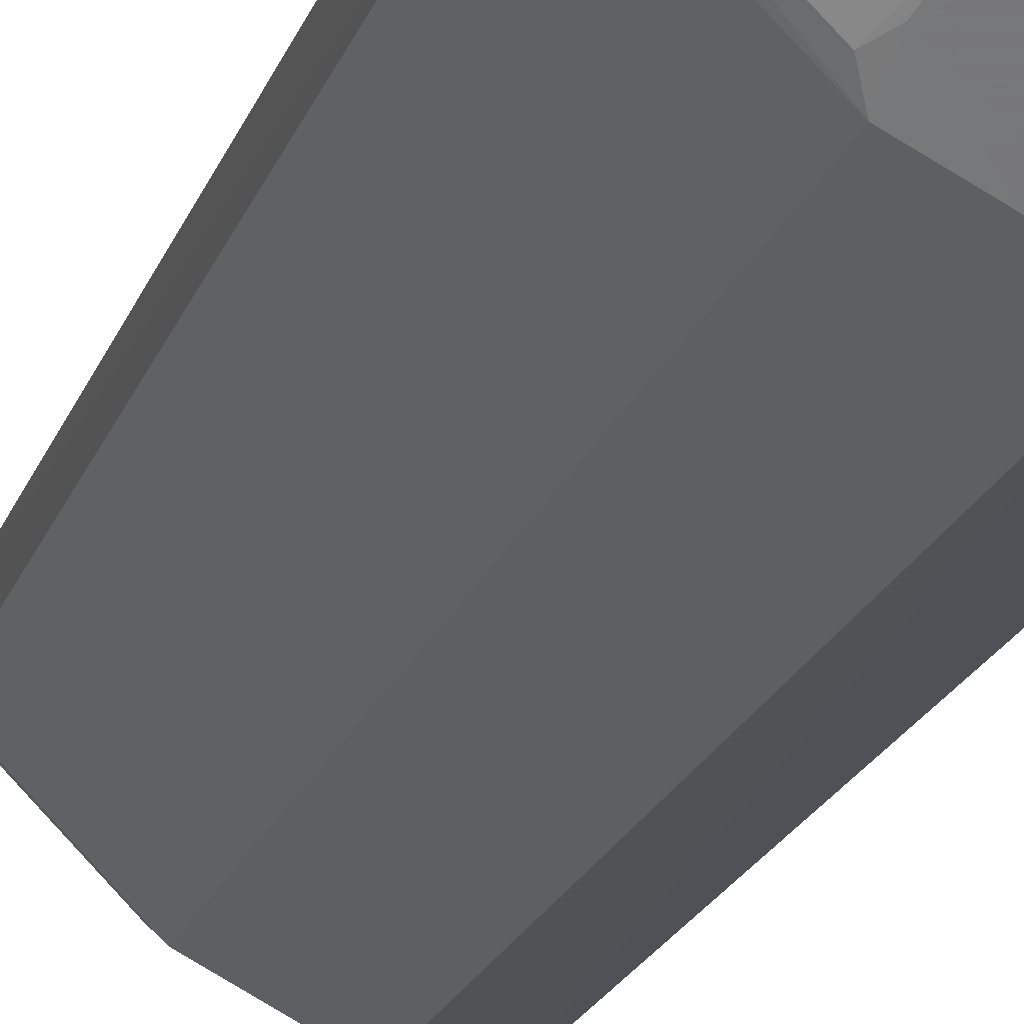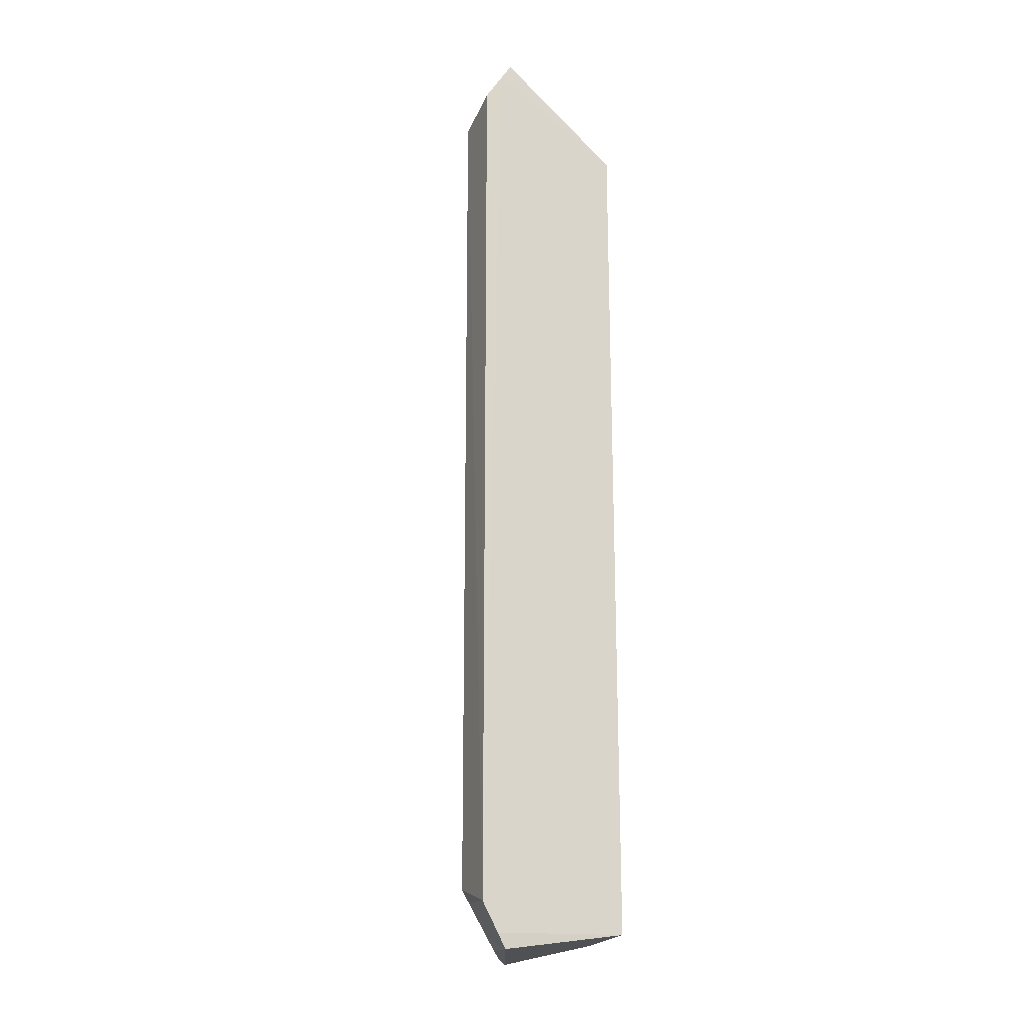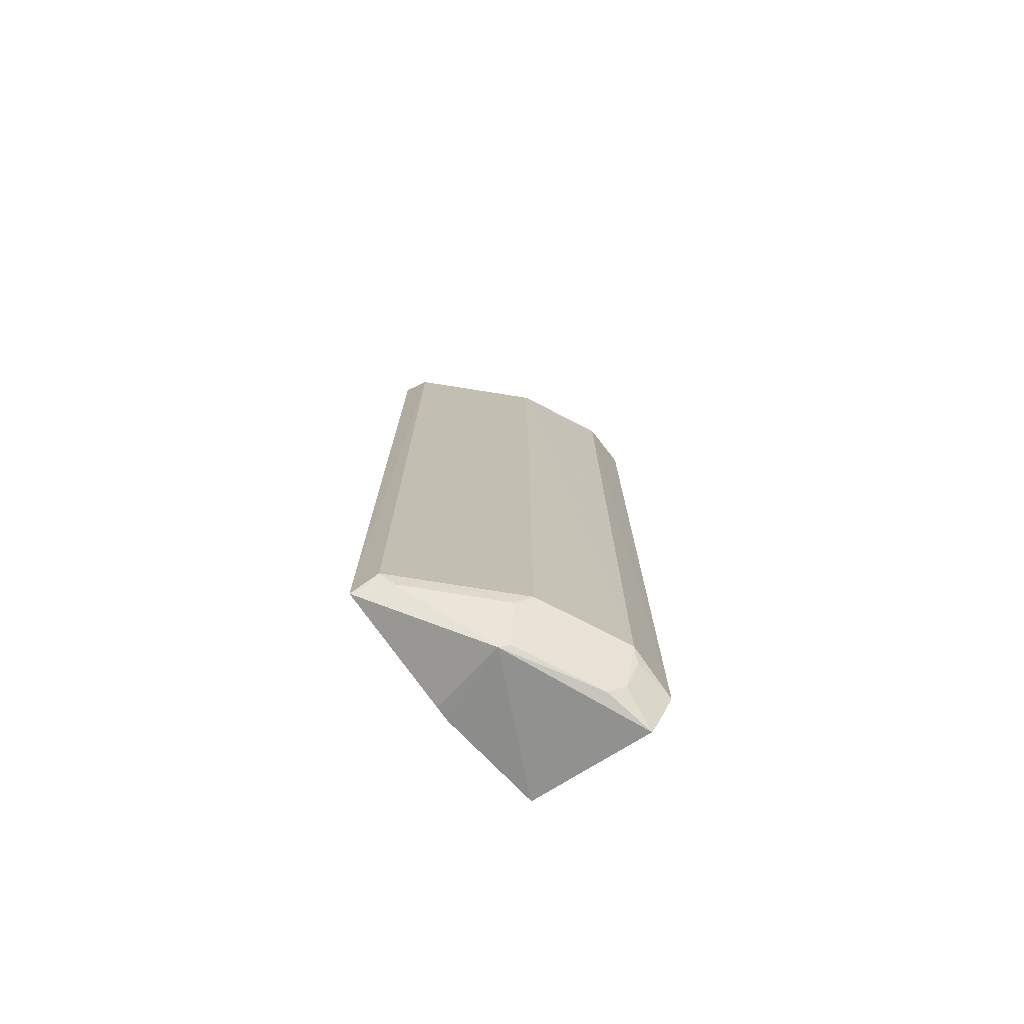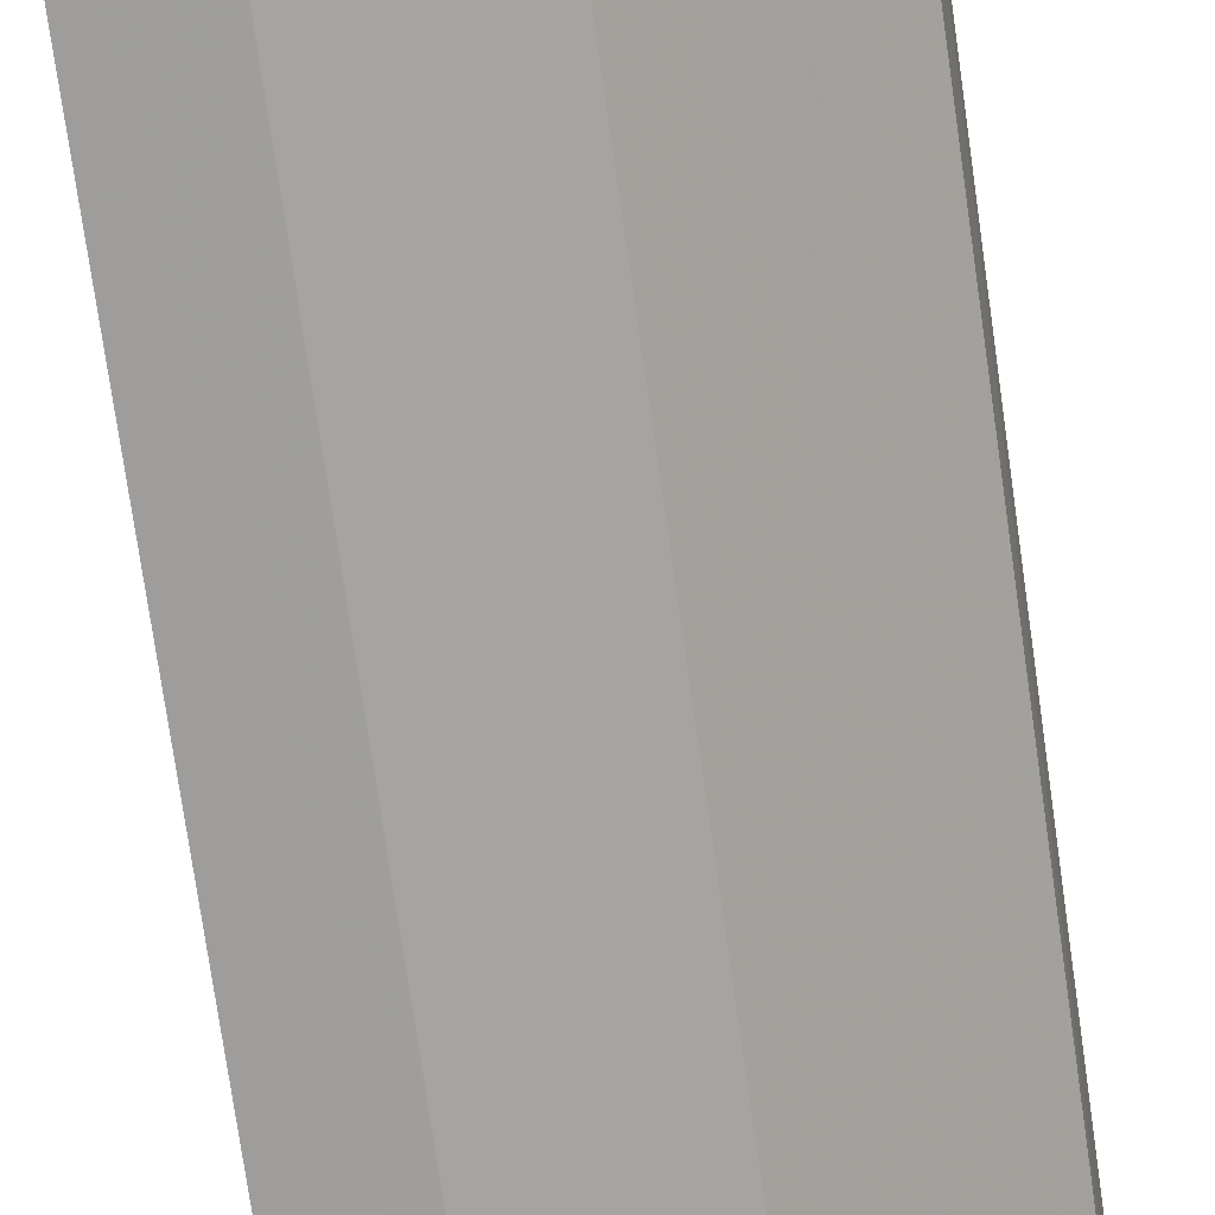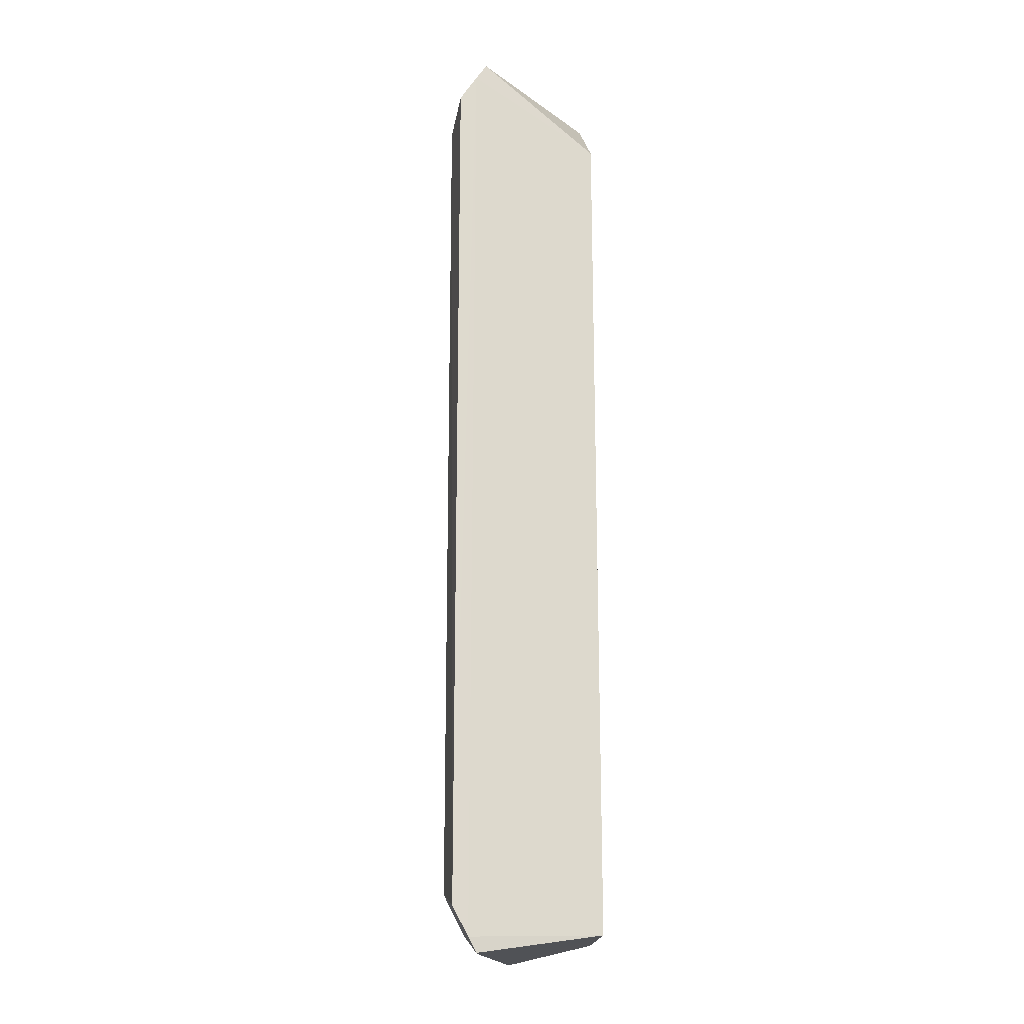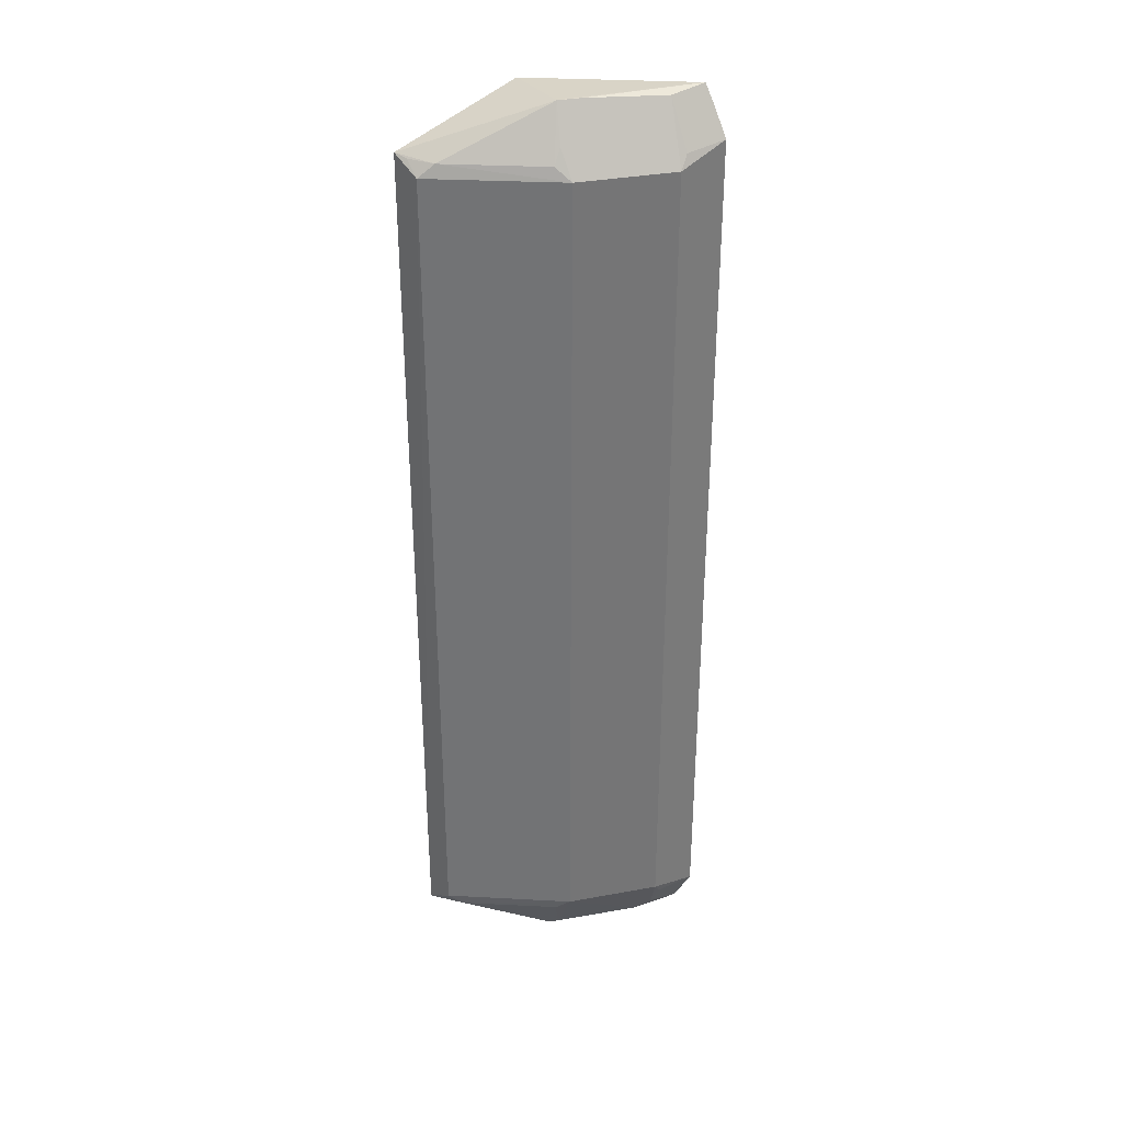
<metadata>
{"format":"obj","ext":"obj","renderer":"f3d","projection":"perspective","resolution":1024,"background":"white","views":[{"elev":-20.2,"azim":-16.1,"up":"+Y"},{"elev":-19.8,"azim":65.7,"up":"+Z"},{"elev":-74.7,"azim":-54.2,"up":"+Z"},{"elev":-70.3,"azim":-172.1,"up":"+Y"},{"elev":-18.8,"azim":77.6,"up":"+Z"},{"elev":33.7,"azim":-41.1,"up":"+Z"}]}
</metadata>
<code>
v -0.06672 -0.3577 0.4539
v -0.06759 -0.3329 -0.5
v -0.06877 -0.2039 0.4015
v -0.3149 -0.1829 0.454
v -0.2126 -0.3101 -0.4379
v -0.1748 -0.1888 0.4922
v -0.06654 -0.3414 -0.4847
v -0.2133 -0.3114 0.4372
v -0.1748 -0.1888 -0.4806
v -0.06686 -0.3283 0.4999
v -0.06877 -0.2039 -0.4806
v -0.122 -0.3561 -0.4382
v -0.3122 -0.2119 0.437
v -0.2103 -0.2697 -0.4999
v -0.06625 -0.3396 0.4823
v -0.1226 -0.3573 0.4375
v -0.1993 -0.2739 0.5
v -0.1113 -0.3522 -0.452
v -0.06671 -0.3576 -0.455
v -0.3148 -0.1829 -0.4551
v -0.12 -0.3219 -0.4964
v -0.1114 -0.3527 0.4507
v -0.2974 -0.2205 0.4499
v -0.19 -0.1888 -0.4806
v -0.297 -0.2201 -0.4513
v -0.2044 -0.279 -0.4955
v -0.1093 -0.3363 -0.4816
v -0.106 -0.3242 0.4962
v -0.2217 -0.2963 0.4499
v -0.3105 -0.1959 0.4509
v -0.311 -0.2113 -0.4377
v -0.2213 -0.2958 -0.4513
v -0.1776 -0.2851 0.5
v -0.2114 -0.2926 0.465
v -0.3101 -0.1957 -0.4523
f 9 6 3
f 10 3 6
f 11 7 2
f 11 9 3
f 12 8 5
f 13 5 8
f 14 11 2
f 14 9 11
f 15 3 10
f 15 11 3
f 15 7 11
f 16 8 12
f 17 10 6
f 17 6 4
f 19 16 12
f 19 1 16
f 19 15 1
f 19 7 15
f 19 12 18
f 20 4 6
f 20 6 9
f 20 13 4
f 21 14 2
f 22 16 1
f 22 15 10
f 22 1 15
f 23 13 8
f 23 17 4
f 24 20 9
f 24 9 14
f 24 14 20
f 25 20 14
f 26 21 5
f 26 14 21
f 27 18 12
f 27 12 5
f 27 5 21
f 27 21 2
f 27 2 7
f 27 19 18
f 27 7 19
f 28 16 22
f 28 22 10
f 29 23 8
f 29 17 23
f 30 23 4
f 30 4 13
f 30 13 23
f 31 25 5
f 31 5 13
f 31 13 20
f 32 26 5
f 32 5 25
f 32 25 14
f 32 14 26
f 33 28 10
f 33 10 17
f 33 16 28
f 34 29 8
f 34 17 29
f 34 33 17
f 34 8 16
f 34 16 33
f 35 31 20
f 35 20 25
f 35 25 31

</code>
